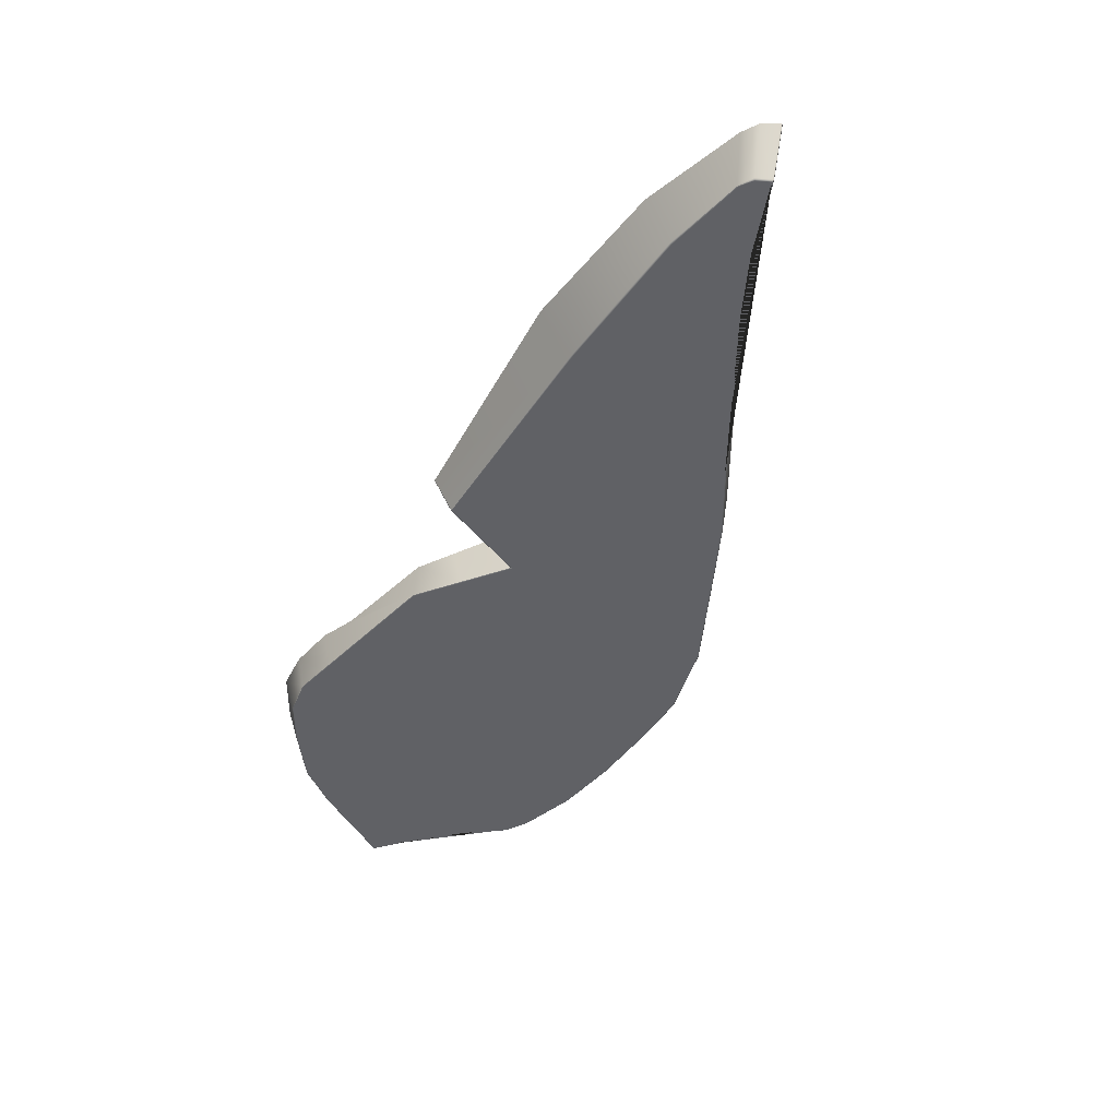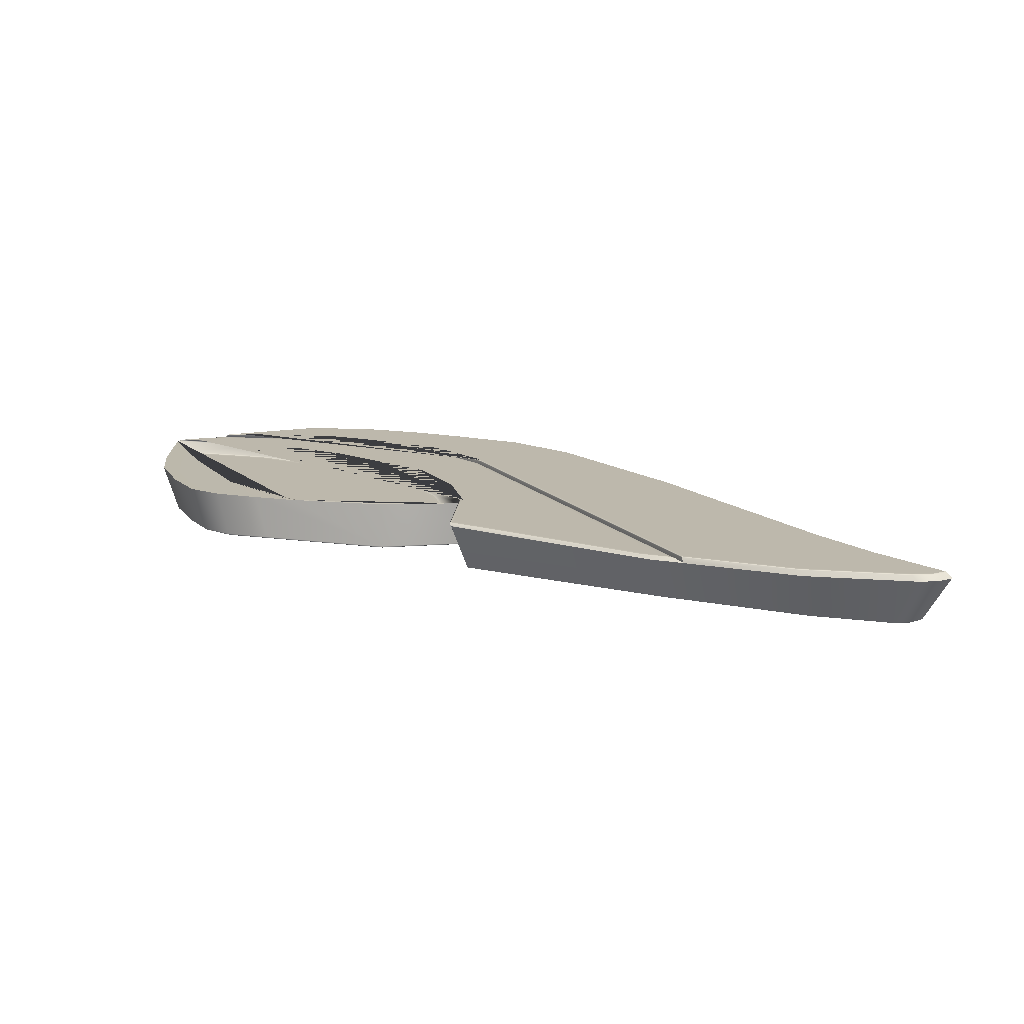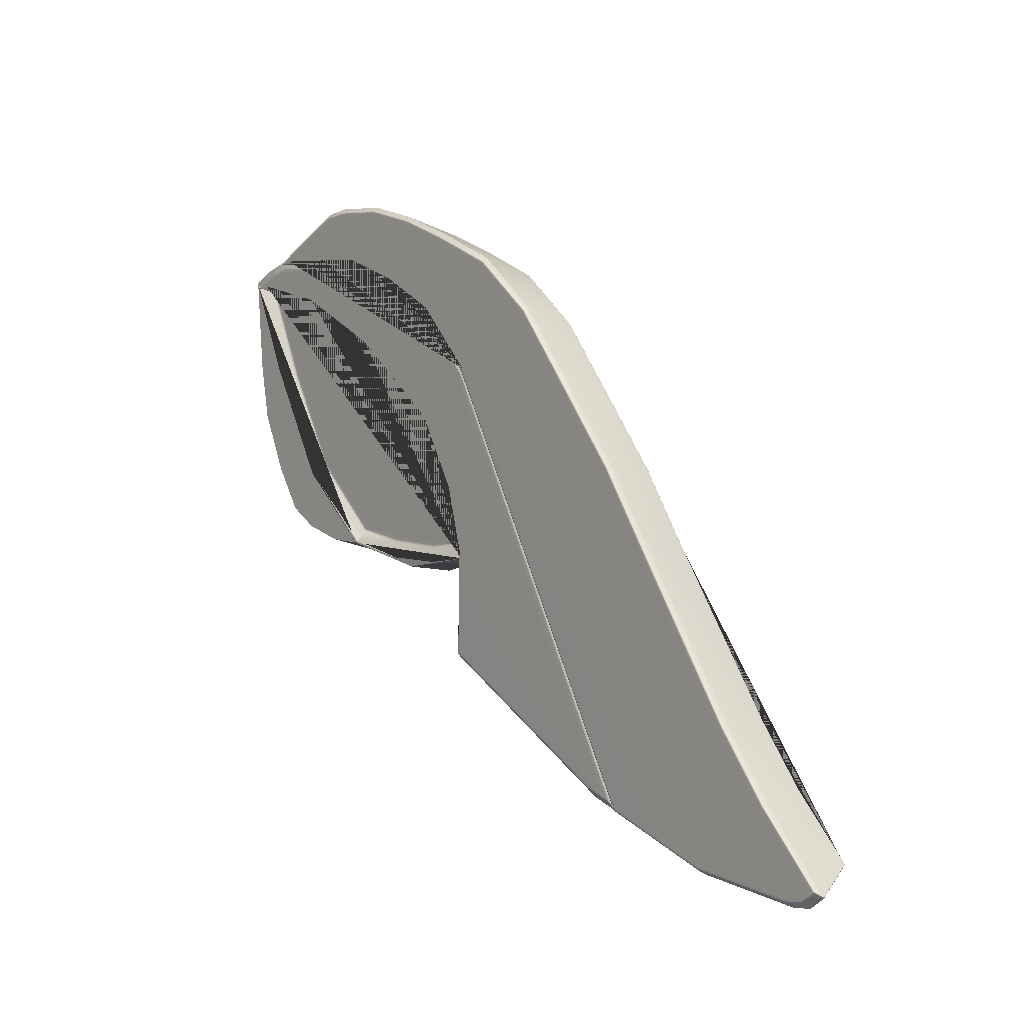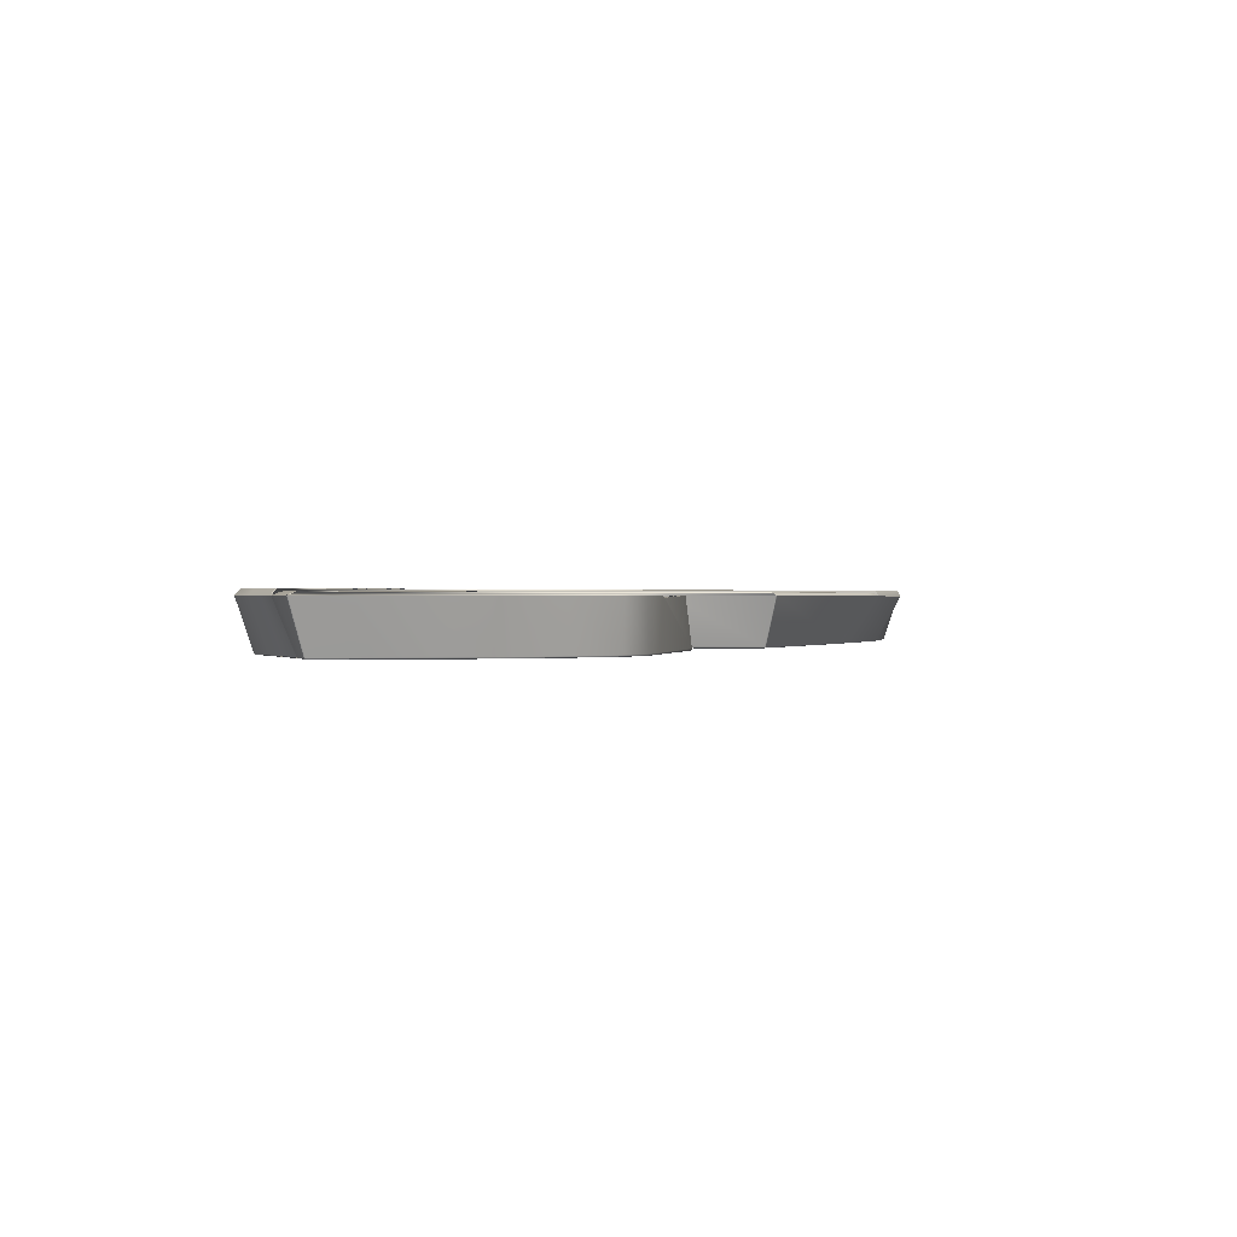
<metadata>
{"format":"obj","ext":"obj","renderer":"f3d","projection":"perspective","resolution":1024,"background":"white","views":[{"elev":-47.6,"azim":-145.6,"up":"+Y"},{"elev":14.7,"azim":-176.0,"up":"+Y"},{"elev":1.6,"azim":-127.2,"up":"+Z"},{"elev":0.5,"azim":89.8,"up":"+Y"}]}
</metadata>
<code>
g default
v -2.787 0.4678 3.684
v -5.598 0.4678 1.056
v -2.237 0.4678 2.534
v -3.838 0.4678 3.396
v -4.533 0.4678 1.3
v -4.832 0.4678 2.27
v -3.665 0.4678 2.175
v -2.944 0.4678 3.094
v -3.4 0.4678 2.763
v -3.685 0.4678 2.952
v -2.492 0.4678 3.308
v -3.581 0.4678 2.464
v -3.293 0.4678 3.606
v -2.071 0.4678 3.014
v -5.151 0.4678 1.101
v -4.404 0.4678 2.833
v -5.279 0.4678 1.635
v -4.675 0.4678 1.255
v -3.301 0.4678 2.126
v -2.502 0.4678 2.277
v -3.426 0.4678 3.214
v -3.152 0.4678 3.353
v -2.857 0.4678 3.454
v -2.62 0.4678 3.467
v -2.504 0.4678 3.597
v -5.489 0.4678 1.378
v -5.045 0.4678 1.968
v -4.631 0.4678 2.558
v -4.114 0.4678 3.181
v -3.535 0.4678 3.519
v -3.04 0.4678 3.669
v -2.376 0.4678 3.538
v -2.15 0.4678 3.454
v -2.663 0.4678 3.669
v -2.054 0.4678 3.196
v -2.116 0.4678 2.78
v -2.361 0.4678 2.356
v -3.48 0.4678 2.151
v -2.697 0.4678 2.223
v -5.678 0.4678 1.066
v -4.675 0.492 1.282
v -4.669 0.4911 1.273
v -4.667 0.4889 1.268
v -3.689 0.4888 2.945
v -3.693 0.4911 2.947
v -3.702 0.492 2.954
v -5.138 0.492 1.133
v -5.137 0.4911 1.122
v -5.137 0.489 1.116
v -5.576 0.492 1.088
v -5.576 0.4912 1.078
v -5.578 0.4891 1.072
v -5.699 0.492 1.133
v -5.716 0.4912 1.131
v -5.65 0.492 1.097
v -5.655 0.4912 1.086
v -5.658 0.4892 1.081
v -5.249 0.492 1.636
v -5.258 0.4911 1.642
v -5.263 0.489 1.644
v -5.457 0.492 1.381
v -5.466 0.4911 1.388
v -5.471 0.489 1.389
v -4.808 0.492 2.263
v -4.817 0.4911 2.269
v -4.821 0.489 2.271
v -5.018 0.492 1.964
v -5.027 0.4911 1.97
v -5.032 0.489 1.972
v -4.387 0.492 2.817
v -4.395 0.4911 2.823
v -4.399 0.489 2.827
v -4.611 0.492 2.546
v -4.619 0.4911 2.552
v -4.624 0.489 2.555
v -3.833 0.492 3.369
v -3.838 0.4911 3.379
v -3.84 0.489 3.383
v -4.102 0.492 3.16
v -4.109 0.4911 3.168
v -4.113 0.489 3.172
v -3.299 0.492 3.575
v -3.301 0.4911 3.586
v -3.302 0.489 3.591
v -3.537 0.492 3.49
v -3.541 0.4911 3.5
v -3.542 0.489 3.505
v -2.804 0.492 3.651
v -2.803 0.4912 3.662
v -2.802 0.4891 3.668
v -3.051 0.492 3.637
v -3.052 0.4911 3.647
v -3.051 0.4891 3.653
v -2.685 0.492 3.637
v -2.682 0.4912 3.648
v -2.679 0.4892 3.653
v -2.523 0.4892 3.582
v -2.526 0.4912 3.577
v -2.531 0.492 3.567
v -2.404 0.492 3.508
v -2.399 0.4912 3.518
v -2.396 0.4892 3.523
v -2.303 0.4911 3.474
v -2.35 0.492 3.483
v -2.641 0.492 3.468
v -2.639 0.491 3.457
v -2.637 0.4887 3.454
v -2.876 0.492 3.454
v -2.873 0.491 3.444
v -2.871 0.4887 3.44
v -3.17 0.492 3.354
v -3.166 0.491 3.344
v -3.163 0.4888 3.341
v -3.444 0.492 3.215
v -3.437 0.491 3.206
v -3.433 0.4888 3.204
v -3.658 0.4779 2.18
v -3.662 0.4807 2.181
v -3.675 0.4819 2.184
v -3.671 0.4819 1.794
v -3.658 0.4808 1.786
v -3.654 0.4782 1.78
v -4.504 0.4819 1.348
v -4.501 0.481 1.335
v -4.505 0.4786 1.325
v -4.625 0.4817 1.296
v -4.644 0.4787 1.281
v -3.672 0.481 2.933
v -3.678 0.4787 2.939
v -3.415 0.4819 3.175
v -3.422 0.481 3.186
v -3.425 0.4788 3.194
v -3.152 0.4819 3.308
v -3.156 0.4811 3.321
v -3.157 0.4789 3.329
v -2.869 0.4819 3.405
v -2.87 0.4811 3.418
v -2.869 0.479 3.428
v -2.642 0.4819 3.418
v -2.641 0.4811 3.431
v -2.638 0.4791 3.44
v -2.297 0.4819 3.436
v -2.294 0.4812 3.449
v -2.289 0.4792 3.458
v -2.191 0.4819 3.408
v -2.186 0.4812 3.419
v -2.18 0.4793 3.428
v -2.094 0.4822 3.375
v -2.137 0.4819 3.383
v -2.525 0.4819 3.3
v -2.518 0.4806 3.288
v -2.511 0.4777 3.288
v -2.967 0.4819 3.09
v -2.959 0.4807 3.079
v -2.953 0.4778 3.079
v -3.413 0.4819 2.764
v -3.403 0.4807 2.756
v -3.399 0.4779 2.754
v -3.592 0.4819 2.469
v -3.58 0.4807 2.463
v -3.576 0.478 2.461
v -2.858 0.4602 2.213
v -2.864 0.4613 2.216
v -2.869 0.4605 2.221
v -2.509 0.4678 2.517
v -2.513 0.4674 2.52
v -2.516 0.4664 2.522
v -3.447 0.4656 2.154
v -3.451 0.4672 2.152
v -3.46 0.4678 2.152
v -3.138 0.4678 2.162
v -3.138 0.4674 2.167
v -3.138 0.4664 2.17
v -2.229 0.4678 2.986
v -2.234 0.4674 2.988
v -2.237 0.4664 2.989
v -2.041 0.4678 3.406
v -2.035 0.4678 3.394
v -2.036 0.4672 3.4
v -2.037 0.4659 3.401
v -2.042 0.4678 3.402
v -4.596 0.4819 1.318
v -4.587 0.4819 1.321
v -4.604 0.4818 1.313
v -3.656 0.4819 2.931
v -3.662 0.4817 2.928
v -3.669 0.4813 2.93
v -2.034 0.4678 3.403
v -2.263 0.4681 3.485
v -2.271 0.4678 3.485
v -2.269 0.4678 3.487
v -2.27 0.4678 3.489
v -2.263 0.4674 3.485
v -2.261 0.4678 3.485
v -2.29 0.4889 3.473
v -2.292 0.4889 3.471
v -2.285 0.4891 3.472
v -2.291 0.4889 3.475
v -2.07 0.4786 3.379
v -2.072 0.4786 3.378
v -2.067 0.4788 3.379
v -2.071 0.4786 3.382
v -2.037 0.4688 3.401
v -2.041 0.4681 3.403
v -2.041 0.4679 3.406
v -2.263 0.4678 3.485
v -2.034 0.4673 3.403
v -2.039 0.4674 3.405
v -2.036 0.4669 3.402
v -2.035 0.4671 3.398
v -3.66 0.4685 1.768
v -3.661 0.4678 1.771
v -3.662 0.4678 1.767
v -3.665 0.4678 1.765
v -5.741 0.4678 1.11
v -5.744 0.4678 1.114
v -5.742 0.4678 1.118
v -5.722 0.4891 1.129
v -5.721 0.4891 1.133
v -5.722 0.4897 1.13
v -5.72 0.4891 1.125
v -3.489 0.4174 2.485
v -3.506 0.4186 2.491
v -3.516 0.4217 2.492
v -3.593 0.4216 2.229
v -3.58 0.4185 2.238
v -3.558 0.4174 2.252
v -3.329 0.4174 2.749
v -3.343 0.4186 2.76
v -3.351 0.4218 2.764
v -2.923 0.4174 3.044
v -2.932 0.4187 3.059
v -2.936 0.4219 3.067
v -2.52 0.4174 3.236
v -2.524 0.4186 3.252
v -2.524 0.4219 3.262
v -2.153 0.4174 3.312
v -2.122 0.4186 3.336
v -2.106 0.4218 3.348
v -2.314 0.4174 2.98
v -2.299 0.4186 2.972
v -2.289 0.4218 2.971
v -2.565 0.4174 2.561
v -2.551 0.4186 2.55
v -2.544 0.4218 2.544
v -2.877 0.4174 2.288
v -2.87 0.4186 2.272
v -2.868 0.4217 2.263
v -3.113 0.4174 2.25
v -3.112 0.4186 2.233
v -3.113 0.4217 2.223
v -3.39 0.4174 2.234
v -3.392 0.4185 2.217
v -3.396 0.4216 2.207
v -2.834 0.2661 3.621
v -2.833 0.2678 3.627
v -2.832 0.2721 3.63
v -2.727 0.2661 3.605
v -2.725 0.2677 3.61
v -2.723 0.2718 3.613
v -5.526 0.2717 1.131
v -5.524 0.2676 1.134
v -5.524 0.2661 1.139
v -5.191 0.2661 1.212
v -5.19 0.2675 1.207
v -5.189 0.2712 1.204
v -5.588 0.2661 1.149
v -5.59 0.2675 1.144
v -5.593 0.2713 1.141
v -2.305 0.2721 2.527
v -2.308 0.2678 2.528
v -2.312 0.2661 2.53
v -2.198 0.2661 2.748
v -2.193 0.2677 2.747
v -2.19 0.272 2.747
v -3.859 0.2661 3.325
v -3.861 0.2678 3.33
v -3.861 0.2723 3.333
v -3.581 0.2661 3.442
v -3.583 0.2678 3.447
v -3.584 0.2723 3.449
v -4.59 0.2708 1.426
v -4.591 0.2673 1.429
v -4.593 0.2661 1.434
v -3.737 0.2661 1.809
v -3.734 0.2677 1.805
v -3.731 0.2719 1.803
v -4.77 0.2661 2.288
v -4.774 0.2679 2.291
v -4.776 0.2726 2.292
v -4.596 0.2661 2.542
v -4.6 0.268 2.545
v -4.603 0.2727 2.547
v -3.358 0.2661 3.524
v -3.359 0.2678 3.529
v -3.358 0.2721 3.532
v -3.095 0.2661 3.595
v -3.096 0.2677 3.6
v -3.095 0.2721 3.604
v -2.35 0.2661 3.41
v -2.348 0.2675 3.414
v -2.346 0.2714 3.417
v -2.234 0.2661 3.391
v -2.232 0.2676 3.395
v -2.23 0.2717 3.398
v -2.148 0.272 2.955
v -2.152 0.2677 2.954
v -2.157 0.2661 2.955
v -2.139 0.2661 3.144
v -2.134 0.2676 3.144
v -2.131 0.2718 3.145
v -4.718 0.2661 1.388
v -4.716 0.2674 1.383
v -4.715 0.2709 1.379
v -4.397 0.2661 2.785
v -4.401 0.268 2.788
v -4.403 0.2727 2.791
v -4.121 0.2661 3.119
v -4.124 0.2679 3.123
v -4.125 0.2726 3.126
v -5.229 0.2661 1.645
v -5.233 0.268 1.648
v -5.236 0.2728 1.649
v -4.989 0.2661 1.982
v -4.993 0.268 1.984
v -4.996 0.2727 1.985
v -3.304 0.2736 2.103
v -3.305 0.2684 2.104
v -3.305 0.2661 2.11
v -2.742 0.2661 2.237
v -2.74 0.268 2.232
v -2.739 0.2729 2.23
v -3.521 0.2661 2.162
v -3.522 0.2682 2.157
v -3.521 0.2732 2.155
v -2.547 0.2729 2.274
v -2.549 0.268 2.276
v -2.551 0.2661 2.28
v -2.423 0.2661 2.367
v -2.419 0.2678 2.364
v -2.416 0.2724 2.362
v -2.59 0.2661 3.534
v -2.587 0.2676 3.538
v -2.585 0.2715 3.541
v -2.463 0.2661 3.468
v -2.46 0.2675 3.472
v -2.458 0.2714 3.475
v -5.414 0.2661 1.417
v -5.418 0.268 1.42
v -5.421 0.2729 1.42
v -2.115 0.2718 3.362
v -2.118 0.2676 3.359
v -2.121 0.2661 3.355
v -2.12 0.2661 3.354
v -2.115 0.2676 3.354
v -2.111 0.2717 3.355
v -3.745 0.2723 2.209
v -3.748 0.2678 2.212
v -3.754 0.2661 2.219
v -5.645 0.271 1.184
v -5.642 0.2674 1.187
v -5.638 0.2661 1.19
v -3.727 0.2719 1.809
v -3.73 0.2677 1.81
v -3.735 0.2661 1.811
v -5.637 0.2661 1.19
v -5.642 0.2678 1.192
v -5.646 0.272 1.192
v -2.112 0.2717 3.359
v -2.115 0.2676 3.358
v -2.12 0.2661 3.355
v -3.736 0.2661 1.81
v -3.731 0.2677 1.807
v -3.728 0.2718 1.805
v -5.637 0.2661 1.189
v -5.643 0.2675 1.189
v -5.647 0.2714 1.188
g left_top main_piece OG_parts
f 43 42 45 44
f 42 41 46 45
f 99 98 101 100
f 98 97 102 101
f 104 103 106 105
f 103 197 196 107 106
f 46 41 47 50 55 53 61 58 67 64 73 70 79 76 85 82 91 88 94 99 100 104 105 108 111 114
f 10 18 43 44
f 18 15 49 43
f 15 2 52 49
f 2 40 57 52
f 17 27 69 60
f 6 28 75 66
f 16 29 81 72
f 4 30 87 78
f 13 31 93 84
f 1 34 96 90
f 102 32 192 198
f 196 190 24 107
f 24 23 110 107
f 23 22 113 110
f 22 21 116 113
f 21 10 44 116
f 63 26 17 60
f 69 27 6 66
f 75 28 16 72
f 81 29 4 78
f 87 30 13 84
f 93 31 1 90
f 25 32 102 97
f 96 34 25 97
f 41 42 48 47
f 42 43 49 48
f 47 48 51 50
f 48 49 52 51
f 50 51 56 55
f 51 52 57 56
f 53 54 62 61
f 54 220 219 63 62
f 54 53 55 56
f 58 59 68 67
f 59 60 69 68
f 60 59 62 63
f 59 58 61 62
f 64 65 74 73
f 65 66 75 74
f 66 65 68 69
f 65 64 67 68
f 70 71 80 79
f 71 72 81 80
f 72 71 74 75
f 71 70 73 74
f 76 77 86 85
f 77 78 87 86
f 78 77 80 81
f 77 76 79 80
f 82 83 92 91
f 83 84 93 92
f 84 83 86 87
f 83 82 85 86
f 88 89 95 94
f 89 90 96 95
f 90 89 92 93
f 89 88 91 92
f 94 95 98 99
f 95 96 97 98
f 100 101 103 104
f 101 102 198 197 103
f 105 106 109 108
f 106 107 110 109
f 108 109 112 111
f 109 110 113 112
f 111 112 115 114
f 112 113 116 115
f 44 45 115 116
f 45 46 114 115
f 119 118 121 120
f 118 117 122 121
f 149 148 151 150
f 148 201 200 152 151
f 119 120 123 183 185 130 133 136 139 142 145 149 150 153 156 159
f 7 212 211 122 117
f 5 18 127 125
f 18 10 129 127
f 10 21 132 129
f 21 22 135 132
f 22 23 138 135
f 23 24 141 138
f 24 190 189 144 141
f 147 33 177 205 202
f 11 8 155 152
f 8 9 158 155
f 9 12 161 158
f 12 7 117 161
f 120 121 124 123
f 121 122 125 124
f 124 125 127 126
f 187 184 126 128
f 126 127 129 128
f 128 129 132 131
f 130 131 134 133
f 131 132 135 134
f 133 134 137 136
f 134 135 138 137
f 136 137 140 139
f 137 138 141 140
f 139 140 143 142
f 140 141 144 143
f 142 143 146 145
f 143 144 147 146
f 145 146 148 149
f 146 147 202 201 148
f 150 151 154 153
f 151 152 155 154
f 153 154 157 156
f 154 155 158 157
f 156 157 160 159
f 157 158 161 160
f 117 118 160 161
f 118 119 159 160
f 200 181 11 152
f 170 169 172 171
f 169 168 173 172
f 183 182 186 185
f 182 184 187 186
f 162 165 174 178 35 14 36 3 37 20 39
f 7 170 171 162 19 38
f 182 183 123 124 126 184
f 128 131 130 185 186 187
f 162 163 166 165
f 163 164 167 166
f 165 166 175 174
f 166 167 176 175
f 164 163 172 173
f 163 162 171 172
f 174 175 179 178
f 175 176 180 179
f 178 179 188 207 210
f 177 188 203 205
f 181 188 179 180
f 189 194 33 147 144
f 181 203 188
f 192 191 195 198
f 191 190 196 195
f 200 199 204 181
f 199 202 205 204
f 197 198 195
f 197 195 196
f 201 202 199
f 201 199 200
f 203 181 204
f 203 204 205
f 190 191 206 189
f 189 206 194
f 194 206 193
f 193 206 191 192
f 208 207 188 177
f 211 214 5 125 122
f 221 220 54 56 57
f 217 26 63 219
f 57 40 215 221
f 207 208 209
f 207 209 210
f 211 212 213
f 211 213 214
f 220 221 218
f 220 218 219
f 215 216 218 221
f 216 217 219 218
f 224 223 226 225
f 223 222 227 226
f 227 222 228 231 234 237 240 243 246 249 252
f 7 12 224 225
f 12 9 230 224
f 9 8 233 230
f 8 11 236 233
f 11 181 180 239 236
f 180 176 242 239
f 176 167 245 242
f 167 164 248 245
f 164 173 251 248
f 173 168 254 251
f 7 225 254 168 169 170
f 222 223 229 228
f 223 224 230 229
f 228 229 232 231
f 229 230 233 232
f 231 232 235 234
f 232 233 236 235
f 234 235 238 237
f 235 236 239 238
f 237 238 241 240
f 238 239 242 241
f 240 241 244 243
f 241 242 245 244
f 243 244 247 246
f 244 245 248 247
f 246 247 250 249
f 247 248 251 250
f 249 250 253 252
f 250 251 254 253
f 225 226 253 254
f 226 227 252 253
f 263 262 265 264
f 262 261 266 265
f 269 268 361 360
f 268 267 362 361
f 272 271 274 273
f 271 270 275 274
f 284 283 286 285
f 283 282 287 286
f 305 304 352 351
f 304 303 353 352
f 308 307 310 309
f 307 306 311 310
f 329 328 331 330
f 328 327 332 331
f 335 334 358 357
f 334 333 359 358
f 338 337 340 339
f 337 336 341 340
f 33 305 351 208 177
f 2 15 266 261
f 14 306 275 36
f 4 278 281 30
f 17 323 326 27
f 16 317 320 29
f 13 296 299 31
f 32 347 302 193 192
f 35 311 306 14
f 266 15 18 314
f 6 290 293 28
f 261 269 40 2
f 282 314 18 5 214 287
f 363 212 7 357
f 357 7 38 335
f 336 20 37 341
f 257 260 34 1
f 26 350 323 17
f 27 326 290 6
f 28 293 317 16
f 29 320 278 4
f 30 281 296 13
f 31 299 257 1
f 25 344 347 32
f 34 260 344 25
f 210 356 311 35 178
f 36 275 270 3
f 341 37 3 270
f 335 38 19 327
f 332 39 20 336
f 327 19 162 39 332
f 194 193 302 305 33
f 351 369 209 208
f 369 356 210 209
f 214 213 374 287
f 213 212 363 374
f 217 216 377 368
f 216 215 360 377
f 217 368 350 26
f 40 269 360 215
f 303 300 345 342 258 255 297 294 279 276 359 333 329 330 338 339 272 273 308 309 354 371 353
f 359 276 318 315 291 288 284 285 372 365
f 362 267 263 264 312 284 288 324 321 348 366 375
f 255 256 298 297
f 256 257 299 298
f 257 256 259 260
f 256 255 258 259
f 264 265 313 312
f 265 266 314 313
f 261 262 268 269
f 262 263 267 268
f 276 277 319 318
f 277 278 320 319
f 278 277 280 281
f 277 276 279 280
f 285 286 373 372
f 286 287 374 373
f 288 289 325 324
f 289 290 326 325
f 290 289 292 293
f 289 288 291 292
f 281 280 295 296
f 280 279 294 295
f 296 295 298 299
f 295 294 297 298
f 300 301 346 345
f 301 302 347 346
f 302 301 304 305
f 301 300 303 304
f 273 274 307 308
f 274 275 306 307
f 309 310 355 354
f 310 311 356 355
f 282 283 313 314
f 283 284 312 313
f 293 292 316 317
f 292 291 315 316
f 317 316 319 320
f 316 315 318 319
f 321 322 349 348
f 322 323 350 349
f 323 322 325 326
f 322 321 324 325
f 327 328 334 335
f 328 329 333 334
f 330 331 337 338
f 331 332 336 337
f 270 271 340 341
f 271 272 339 340
f 260 259 343 344
f 259 258 342 343
f 344 343 346 347
f 343 342 345 346
f 348 349 367 366
f 349 350 368 367
f 351 352 370 369
f 352 353 371 370
f 357 358 364 363
f 358 359 365 364
f 366 367 376 375
f 367 368 377 376
f 354 355 370 371
f 355 356 369 370
f 363 364 373 374
f 364 365 372 373
f 360 361 376 377
f 361 362 375 376

</code>
